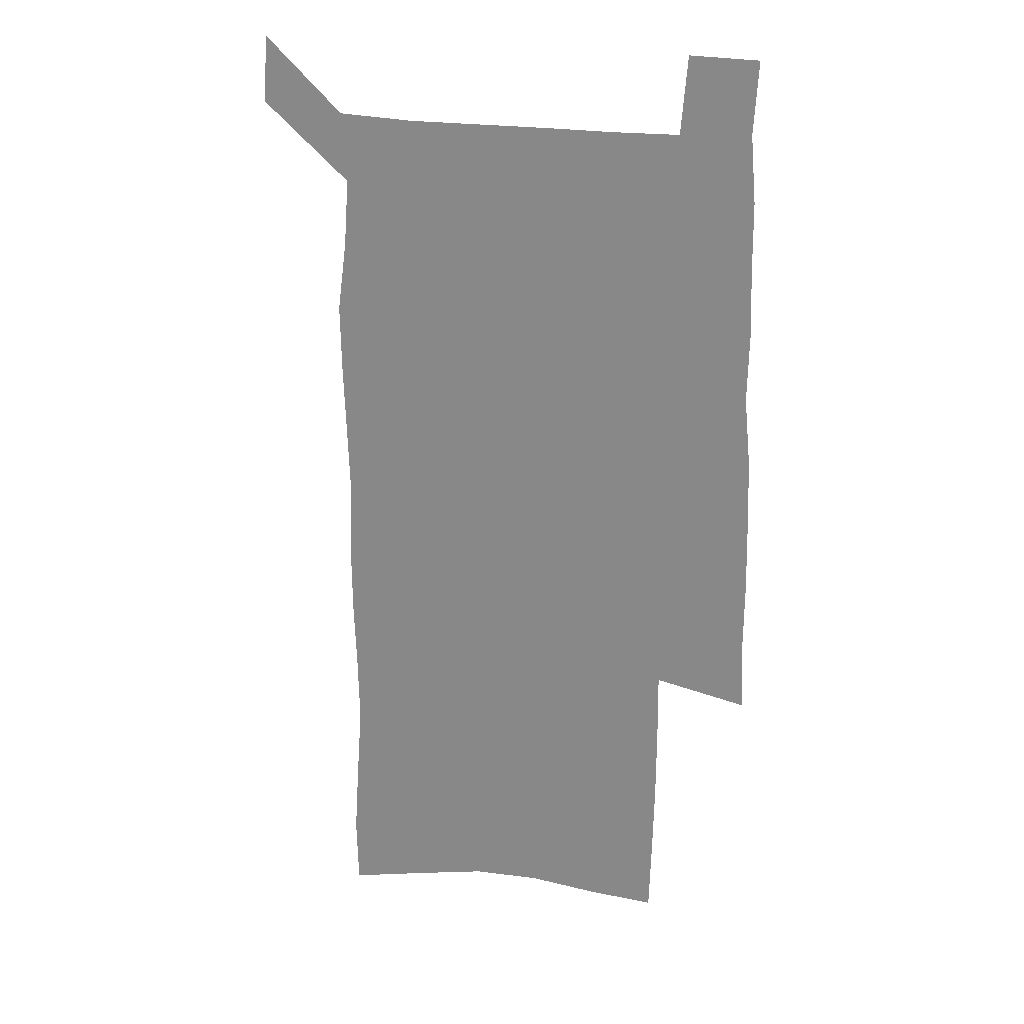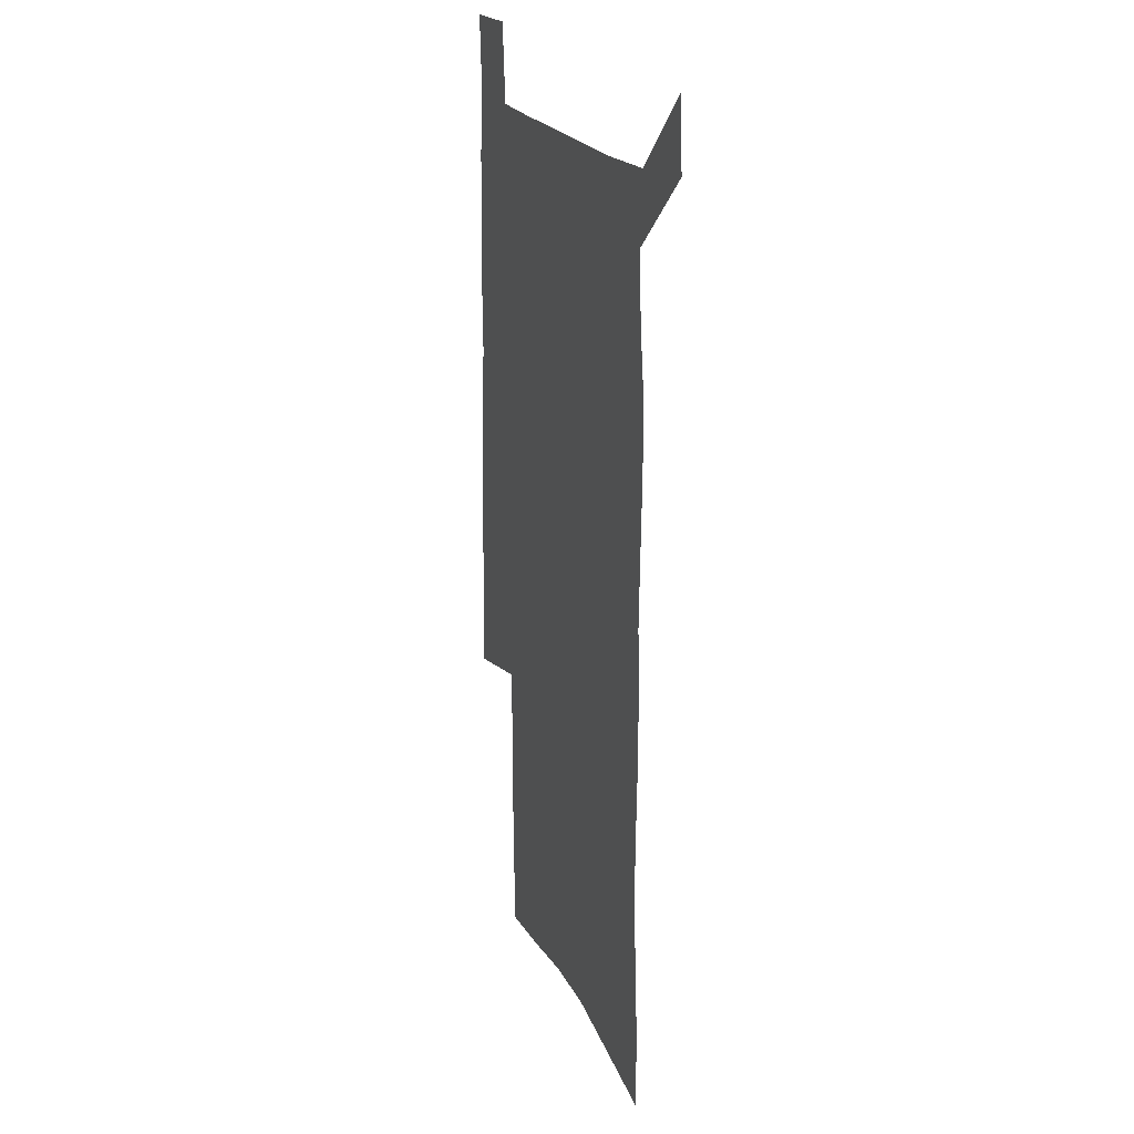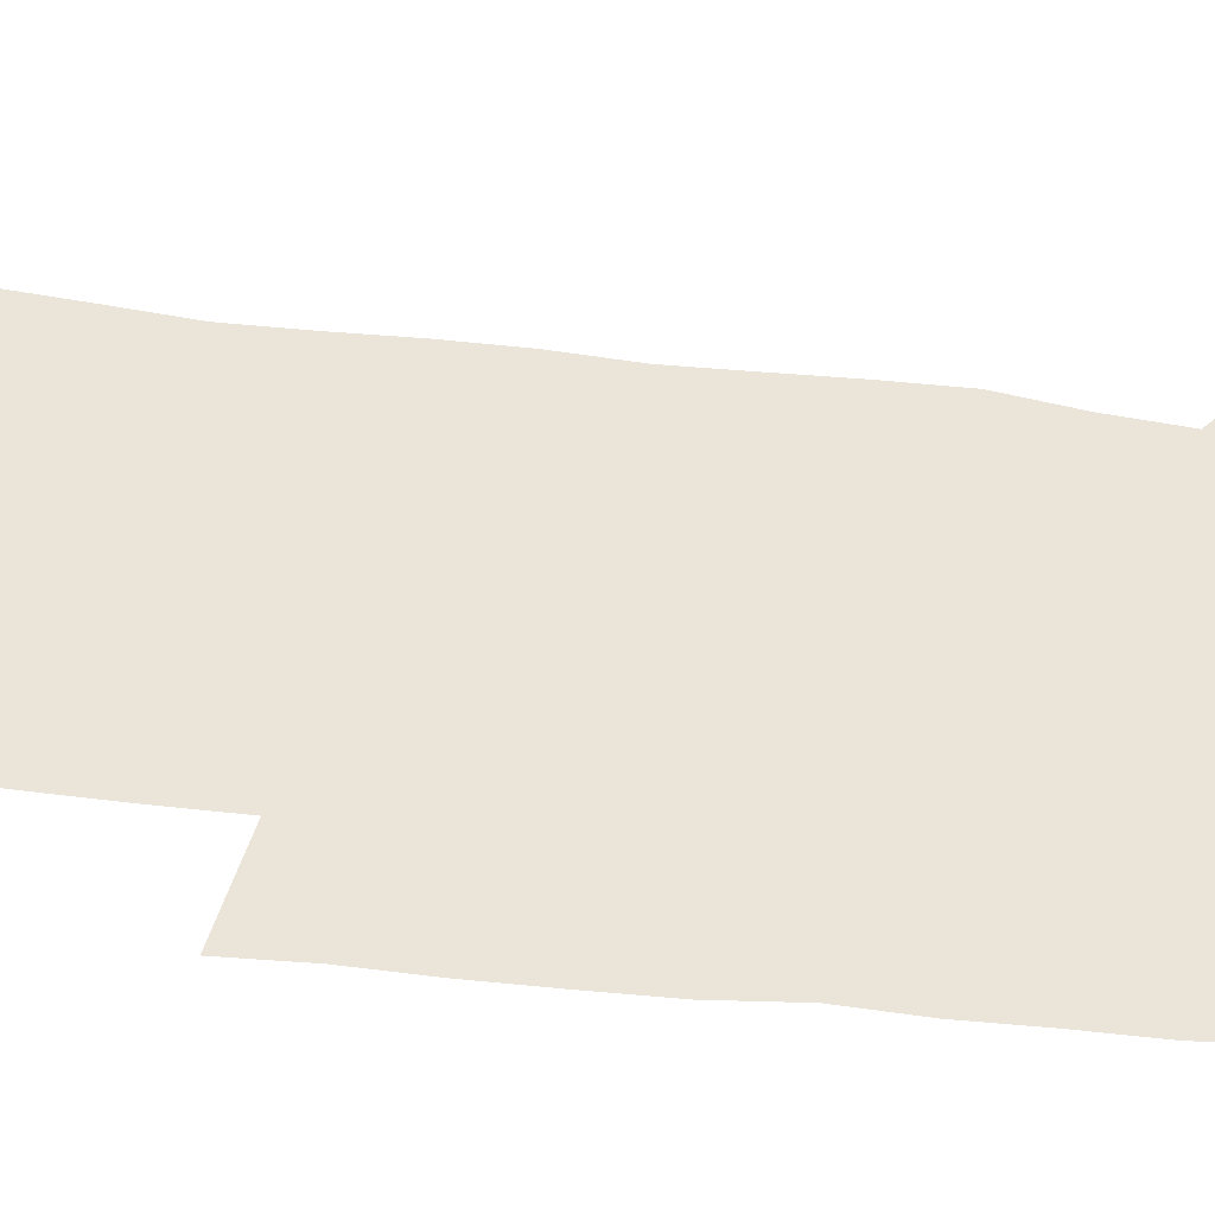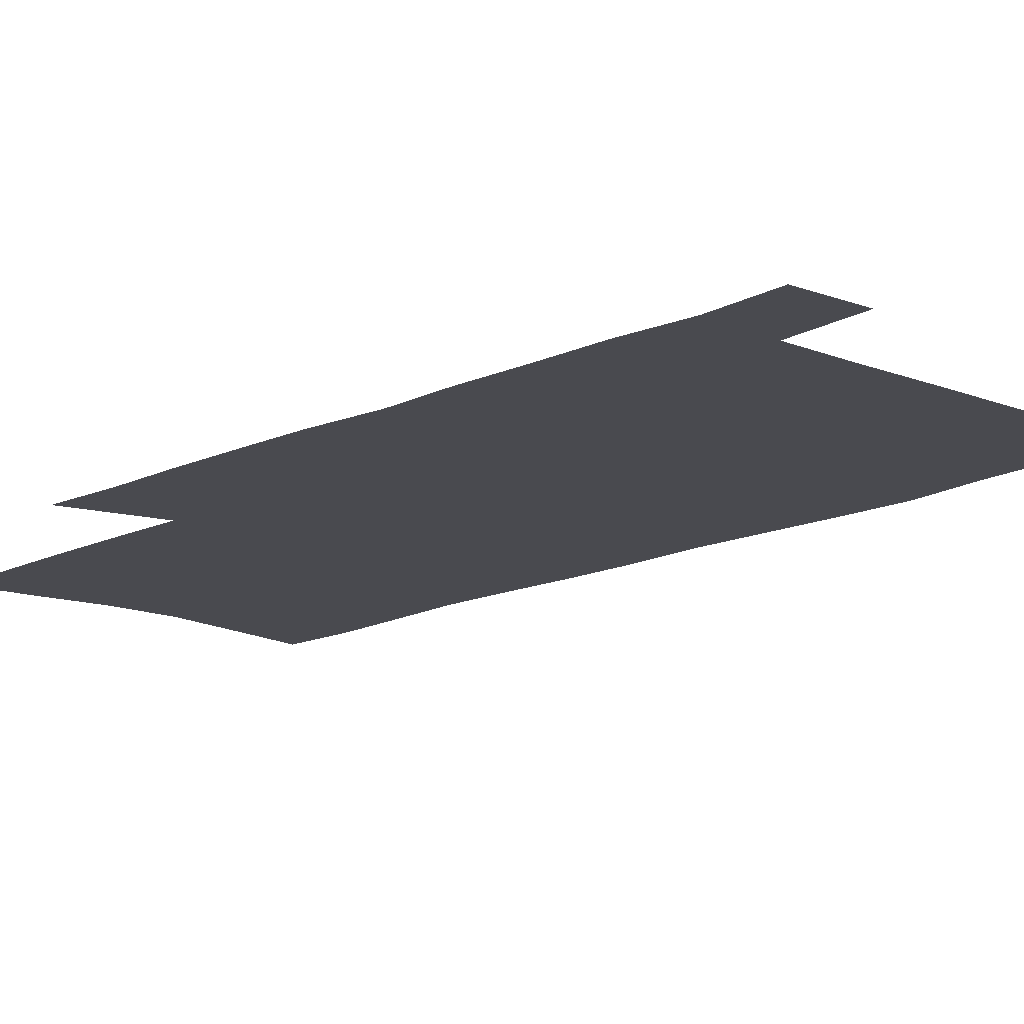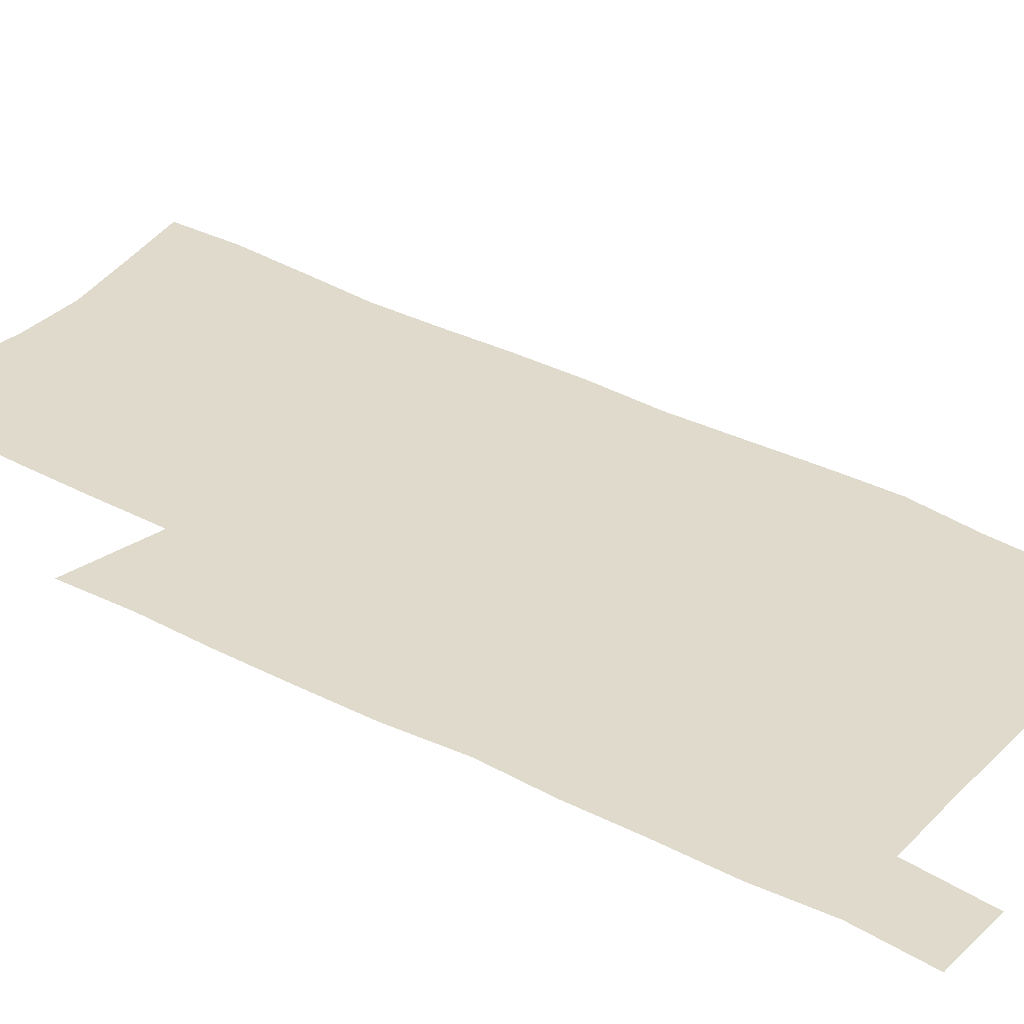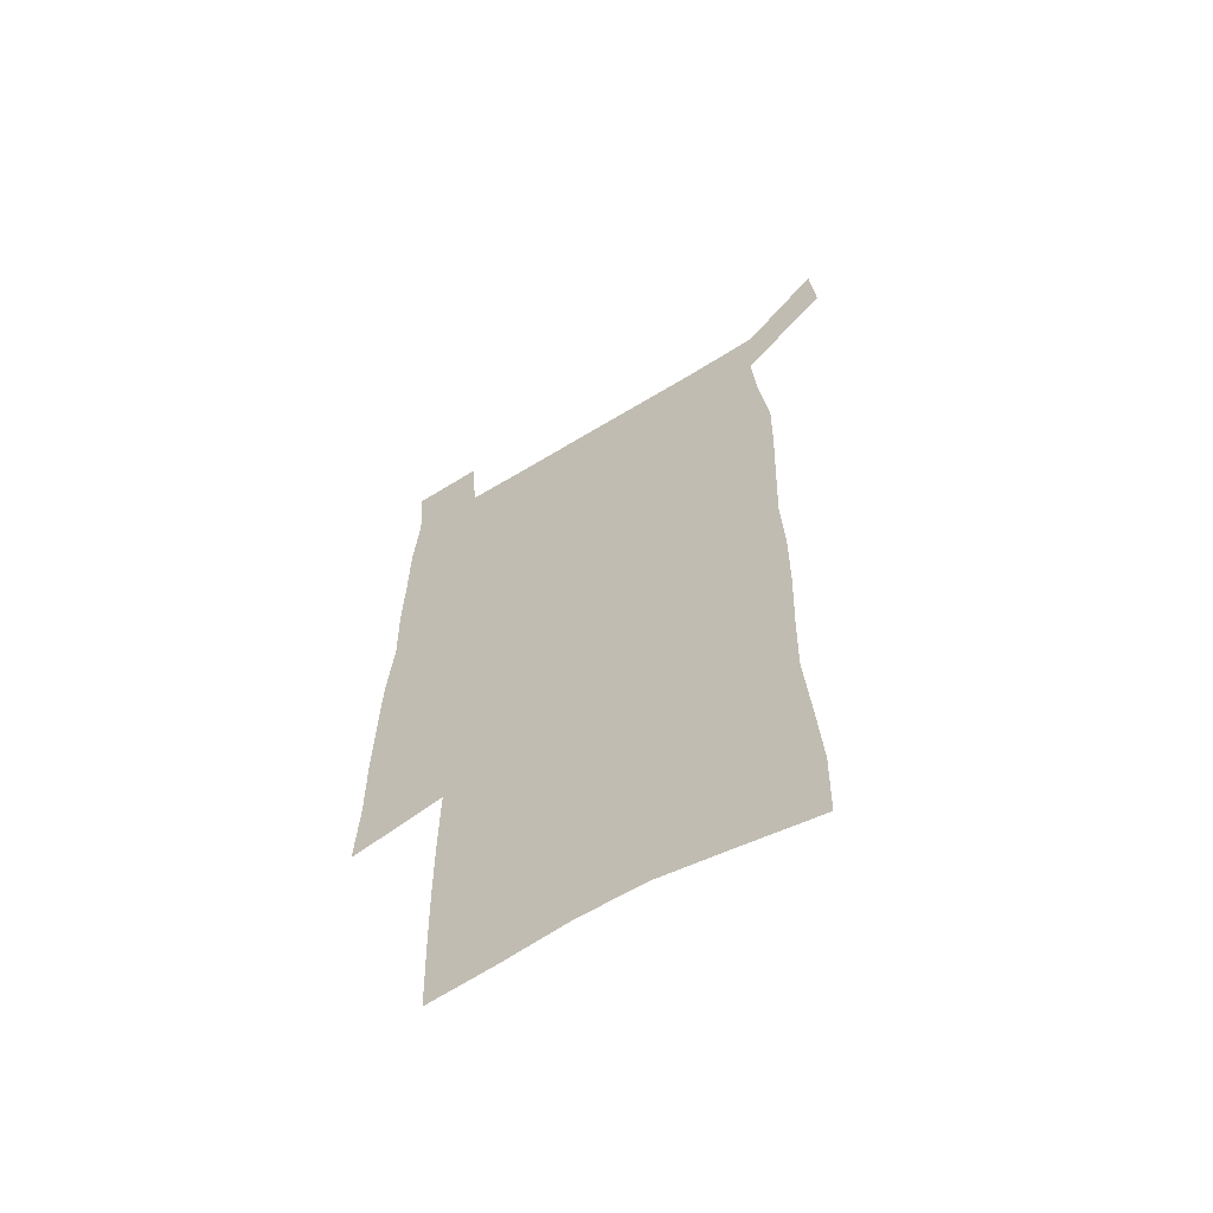
<metadata>
{"format":"obj","ext":"obj","renderer":"f3d","projection":"perspective","resolution":1024,"background":"white","views":[{"elev":24.3,"azim":13.6,"up":"+Y"},{"elev":21.5,"azim":-110.8,"up":"+Y"},{"elev":59.3,"azim":96.9,"up":"+Z"},{"elev":-13.6,"azim":138.0,"up":"+Z"},{"elev":33.1,"azim":126.8,"up":"+Z"},{"elev":-62.2,"azim":-148.1,"up":"+Y"}]}
</metadata>
<code>
v 444.6 572 0
v 446.8 600.8 0
v 475.1 168.6 0
v 474.5 199.2 0
v 476.6 232 0
v 478.9 264.5 0
v 478.3 295.1 0
v 477.2 325.4 0
v 477 356.3 0
v 478.3 387.9 0
v 477.3 418.1 0
v 476.2 448.4 0
v 475.7 478.6 0
v 479.6 508.8 0
v 481.6 538.3 0
v 479.7 568.5 0
v 507.1 175.1 0
v 513.1 212.4 0
v 513.5 242.5 0
v 513.5 272.4 0
v 513 302.2 0
v 513 332.4 0
v 512.2 361.9 0
v 513.7 392.5 0
v 512.2 421.4 0
v 513.1 450.9 0
v 513.5 479.8 0
v 513 508.8 0
v 513.2 537.6 0
v 512 567 0
v 539.5 181.4 0
v 541.5 214.5 0
v 543.5 247.1 0
v 543.2 275.8 0
v 543.3 305.8 0
v 543.1 335.5 0
v 543.3 365.3 0
v 542.9 394.2 0
v 543.5 423.5 0
v 543.3 451.9 0
v 542.3 480.5 0
v 543.4 509 0
v 542.9 537.5 0
v 541.8 567.1 0
v 568.7 182 0
v 570.2 217.6 0
v 570.9 248.3 0
v 571.1 275.6 0
v 571.8 307.6 0
v 571.8 337.1 0
v 571.8 366.4 0
v 571.8 395.6 0
v 571.8 424 0
v 571.7 452.6 0
v 572.2 481.2 0
v 572.2 509.1 0
v 572.1 537.1 0
v 571.3 567.2 0
v 598 178.8 0
v 598.1 215.5 0
v 599.2 245.6 0
v 599.3 277.6 0
v 600 306.8 0
v 600.4 336 0
v 599.7 367.1 0
v 599.9 395.5 0
v 600 424.2 0
v 600.4 452.7 0
v 600.2 481.3 0
v 600.3 509.3 0
v 600.6 537.7 0
v 600.6 567.1 0
v 627.5 176.7 0
v 628.4 209.3 0
v 629 240.8 0
v 629.2 272.9 0
v 628.9 304.7 0
v 629.8 334.4 0
v 629.4 364.6 0
v 629.2 394 0
v 630.4 422.9 0
v 629.7 452.3 0
v 630.1 481.1 0
v 631 510 0
v 629.8 538.7 0
v 629.9 567.5 0
v 632.7 601.1 0
v 669.3 296.2 0
v 667.8 327.7 0
v 668 358.3 0
v 667.4 389 0
v 666.5 419.6 0
v 663.6 450.7 0
v 664.2 480.5 0
v 663.3 510.3 0
v 663 540 0
v 660.6 569.2 0
v 662.5 600.4 0
f 15 16 1
f 1 16 2
f 3 17 4
f 17 18 4
f 4 18 5
f 18 19 5
f 5 19 6
f 19 20 6
f 6 20 7
f 20 21 7
f 7 21 8
f 21 22 8
f 8 22 9
f 22 23 9
f 9 23 10
f 23 24 10
f 10 24 11
f 24 25 11
f 11 25 12
f 25 26 12
f 12 26 13
f 26 27 13
f 13 27 14
f 27 28 14
f 14 28 15
f 28 29 15
f 15 29 16
f 29 30 16
f 17 31 18
f 31 32 18
f 18 32 19
f 32 33 19
f 19 33 20
f 33 34 20
f 20 34 21
f 34 35 21
f 21 35 22
f 35 36 22
f 22 36 23
f 36 37 23
f 23 37 24
f 37 38 24
f 24 38 25
f 38 39 25
f 25 39 26
f 39 40 26
f 26 40 27
f 40 41 27
f 27 41 28
f 41 42 28
f 28 42 29
f 42 43 29
f 29 43 30
f 43 44 30
f 31 45 32
f 45 46 32
f 32 46 33
f 46 47 33
f 33 47 34
f 47 48 34
f 34 48 35
f 48 49 35
f 35 49 36
f 49 50 36
f 36 50 37
f 50 51 37
f 37 51 38
f 51 52 38
f 38 52 39
f 52 53 39
f 39 53 40
f 53 54 40
f 40 54 41
f 54 55 41
f 41 55 42
f 55 56 42
f 42 56 43
f 56 57 43
f 43 57 44
f 57 58 44
f 45 59 46
f 59 60 46
f 46 60 47
f 60 61 47
f 47 61 48
f 61 62 48
f 48 62 49
f 62 63 49
f 49 63 50
f 63 64 50
f 50 64 51
f 64 65 51
f 51 65 52
f 65 66 52
f 52 66 53
f 66 67 53
f 53 67 54
f 67 68 54
f 54 68 55
f 68 69 55
f 55 69 56
f 69 70 56
f 56 70 57
f 70 71 57
f 57 71 58
f 71 72 58
f 59 73 60
f 73 74 60
f 60 74 61
f 74 75 61
f 61 75 62
f 75 76 62
f 62 76 63
f 76 77 63
f 63 77 64
f 77 78 64
f 64 78 65
f 78 79 65
f 65 79 66
f 79 80 66
f 66 80 67
f 80 81 67
f 67 81 68
f 81 82 68
f 68 82 69
f 82 83 69
f 69 83 70
f 83 84 70
f 70 84 71
f 84 85 71
f 71 85 72
f 85 86 72
f 77 88 78
f 88 89 78
f 78 89 79
f 89 90 79
f 79 90 80
f 90 91 80
f 80 91 81
f 91 92 81
f 81 92 82
f 92 93 82
f 82 93 83
f 93 94 83
f 83 94 84
f 94 95 84
f 84 95 85
f 95 96 85
f 85 96 86
f 96 97 86
f 86 97 87
f 97 98 87

</code>
